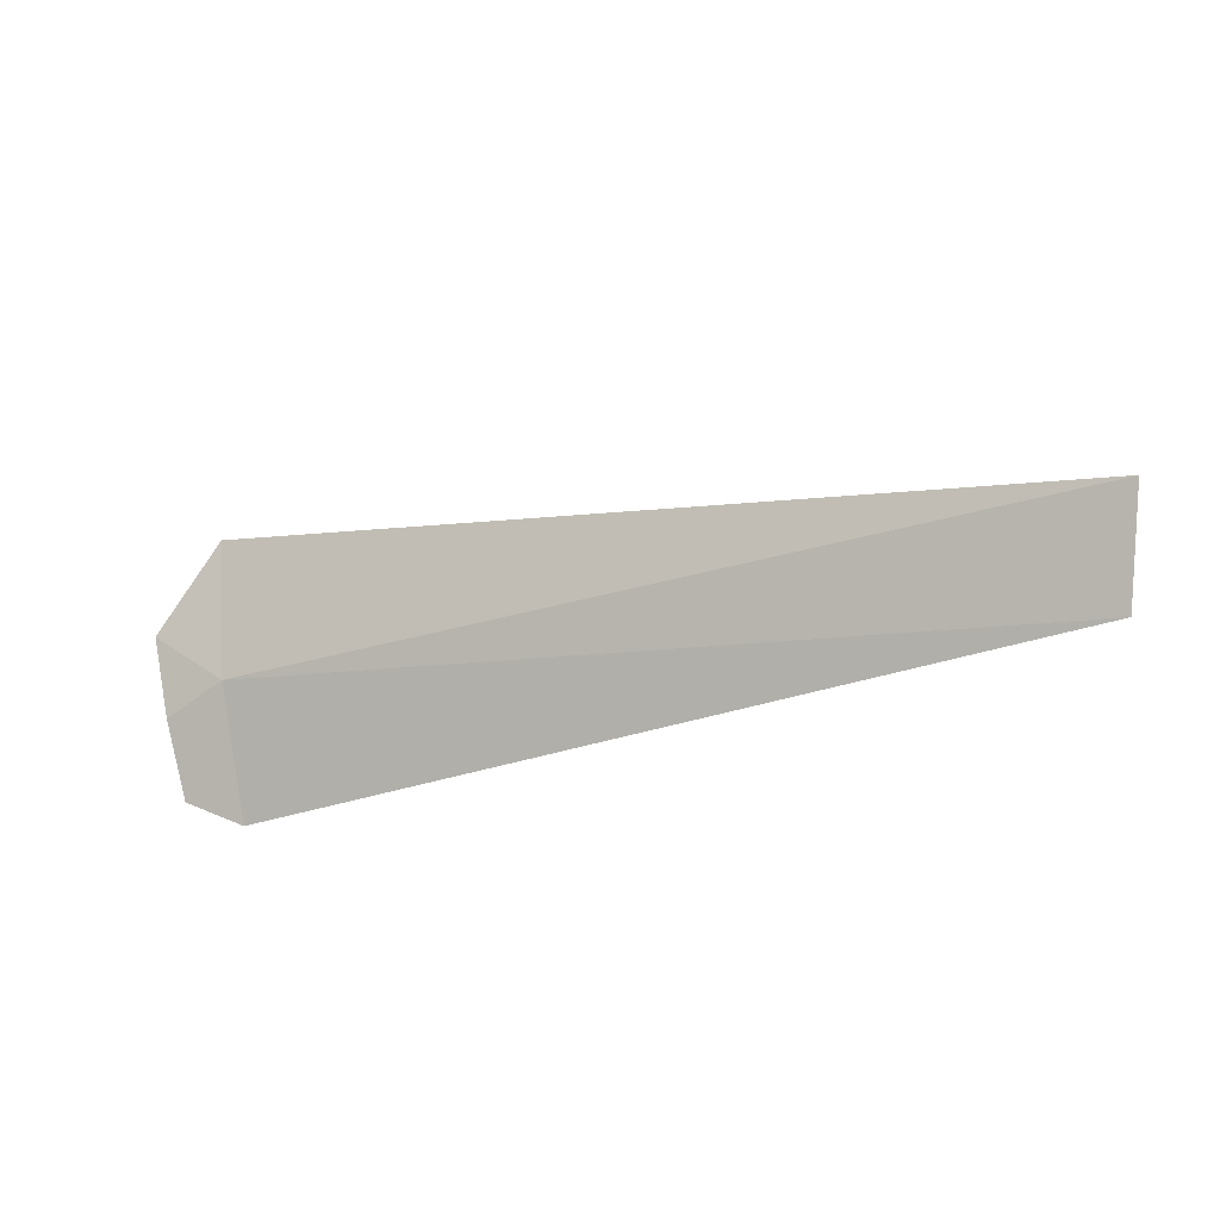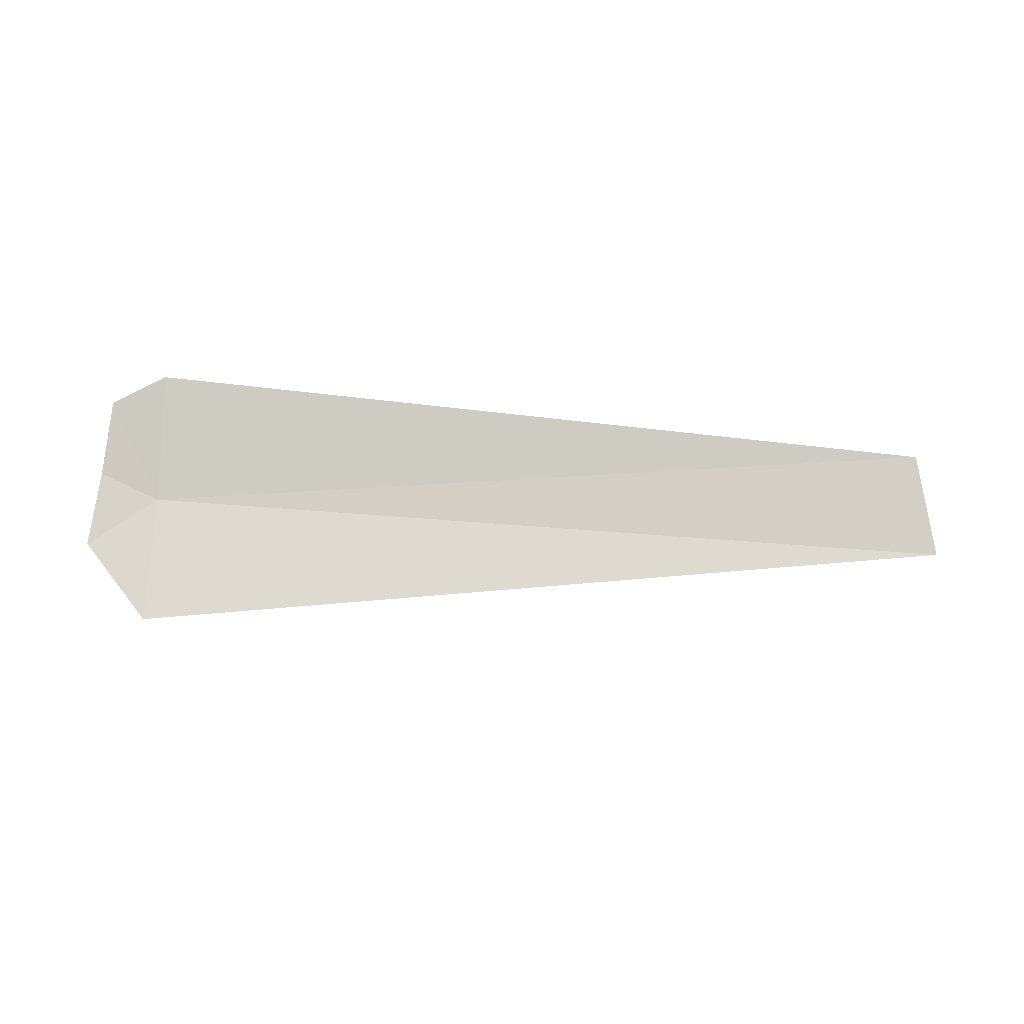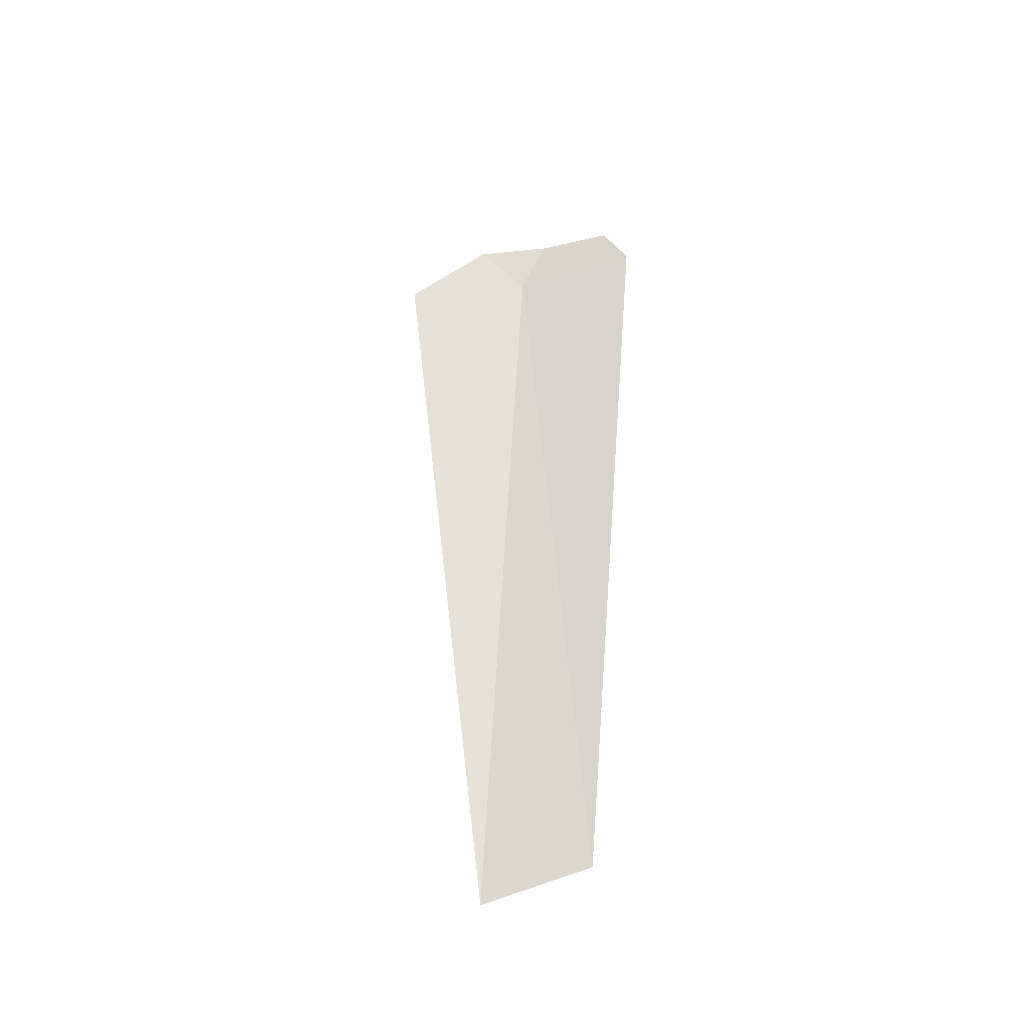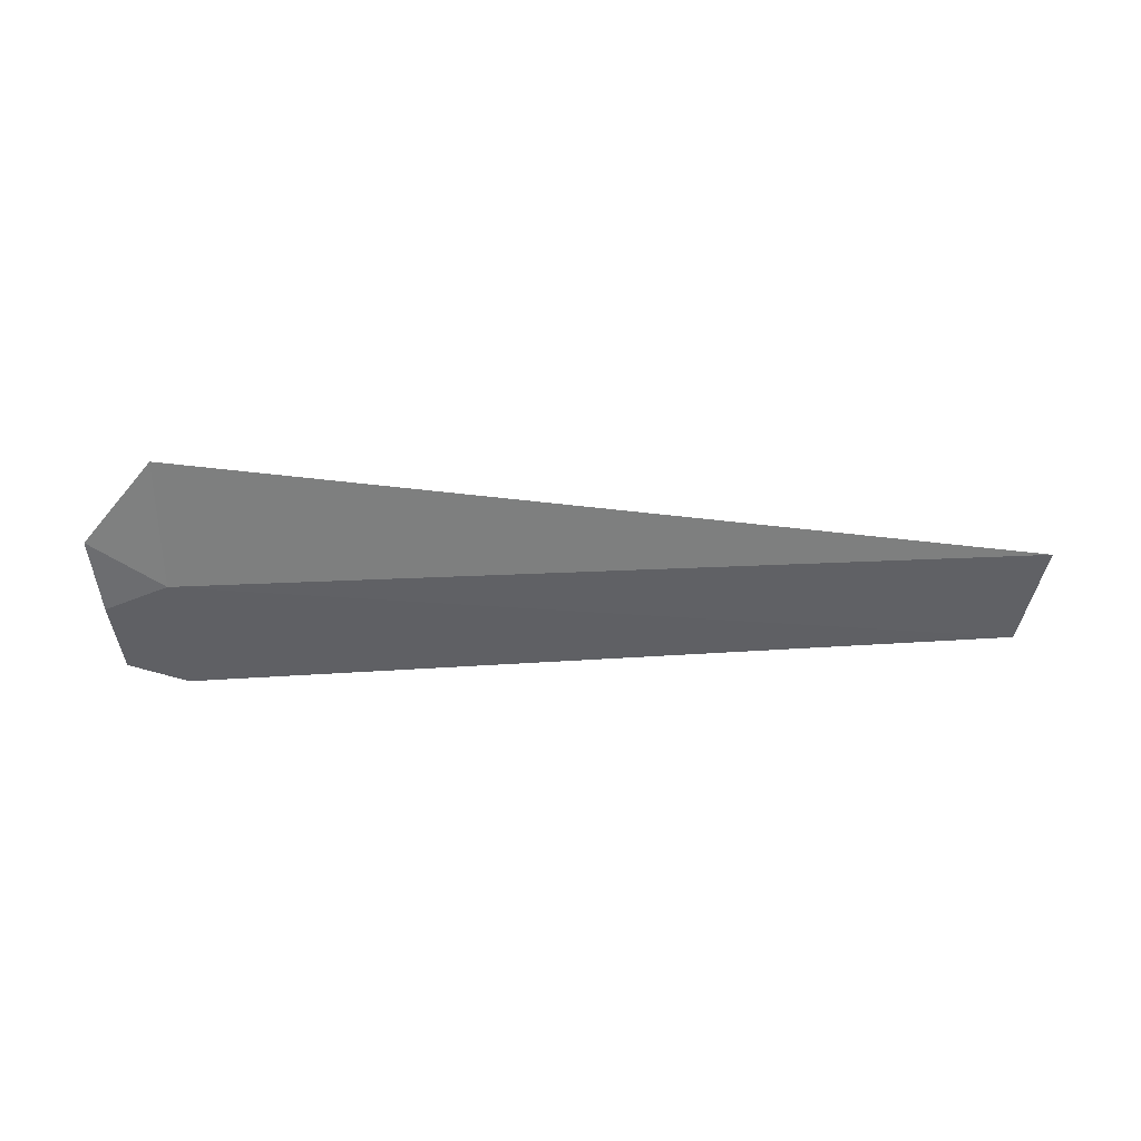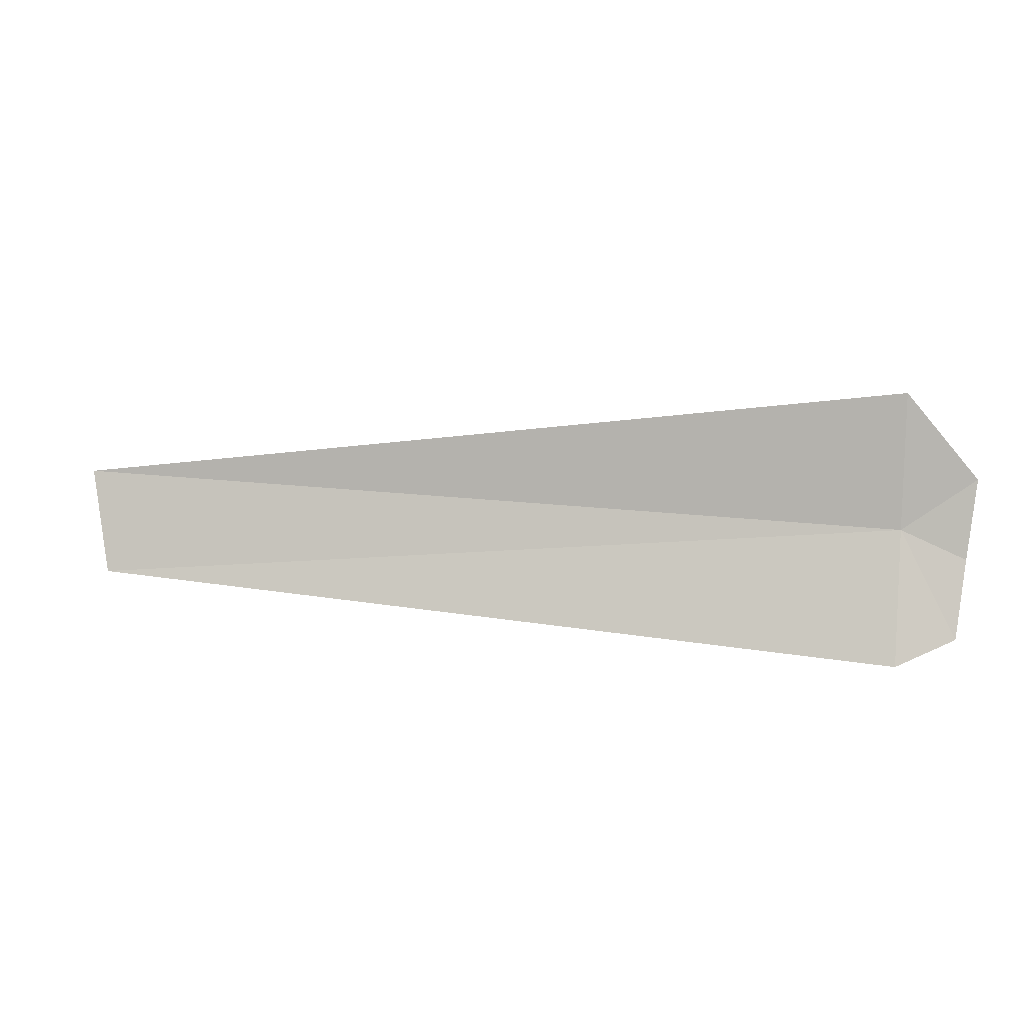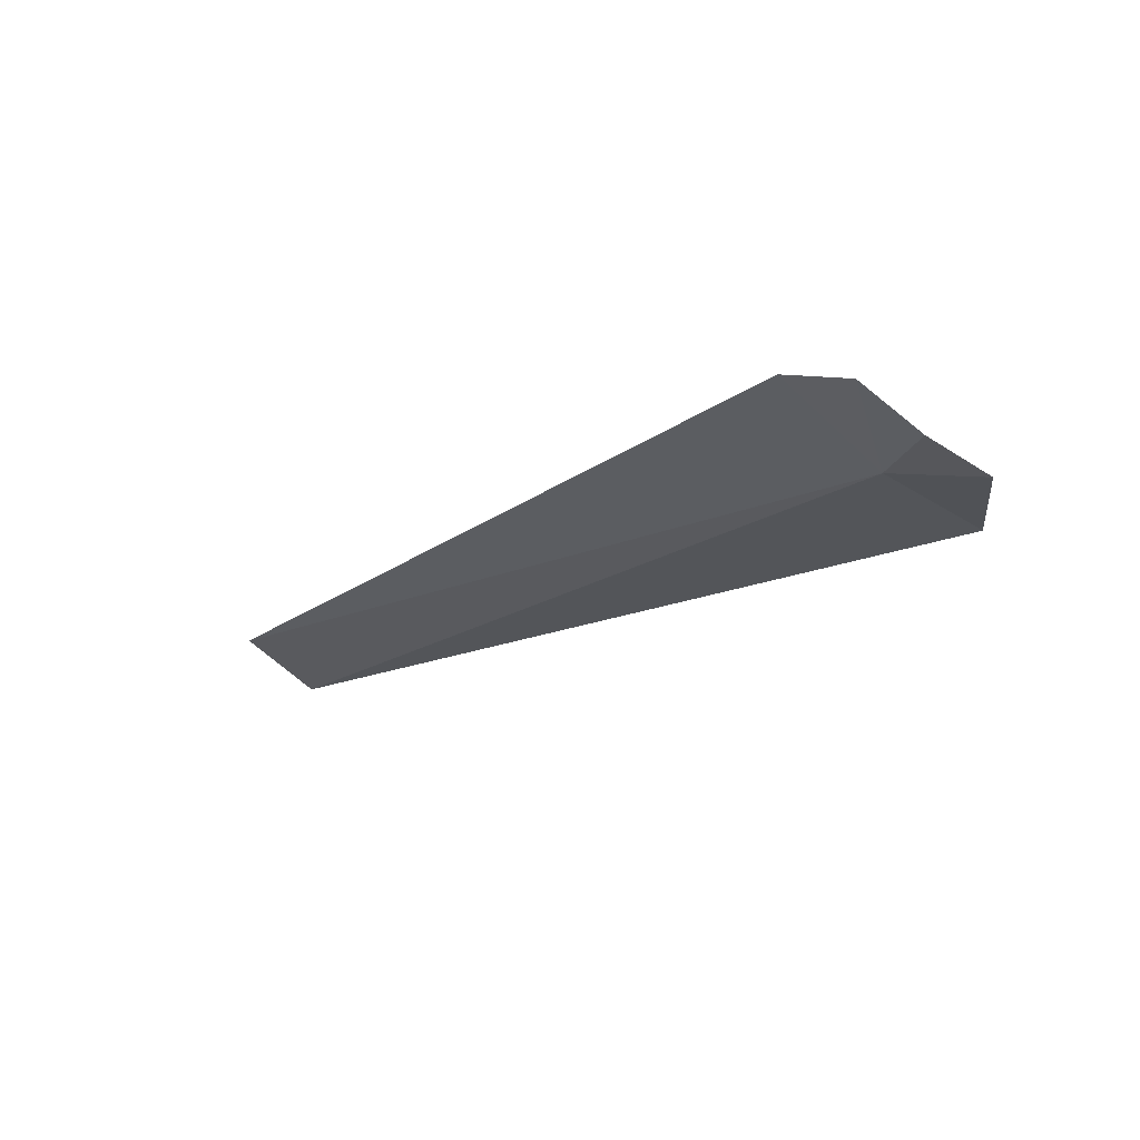
<metadata>
{"format":"obj","ext":"obj","renderer":"f3d","projection":"perspective","resolution":1024,"background":"white","views":[{"elev":-23.1,"azim":25.8,"up":"+Z"},{"elev":63.6,"azim":2.8,"up":"+Y"},{"elev":48.5,"azim":91.3,"up":"+Y"},{"elev":-66.8,"azim":0.9,"up":"+Y"},{"elev":14.4,"azim":-169.4,"up":"+Z"},{"elev":-19.1,"azim":-132.1,"up":"+Y"}]}
</metadata>
<code>
v -2.497 -0.9686 8.751
v -0.9714 -0.919 8.606
v -0.9283 -0.9784 8.793
v -2.497 -0.8763 8.518
v -2.497 -1 9
v -2.602 -0.904 8.567
v -2.616 -0.9569 8.704
v -2.63 -0.9892 8.847
f 1 2 3
f 1 4 2
f 1 3 5
f 1 6 4
f 1 8 7
f 1 5 8
f 1 7 6

</code>
